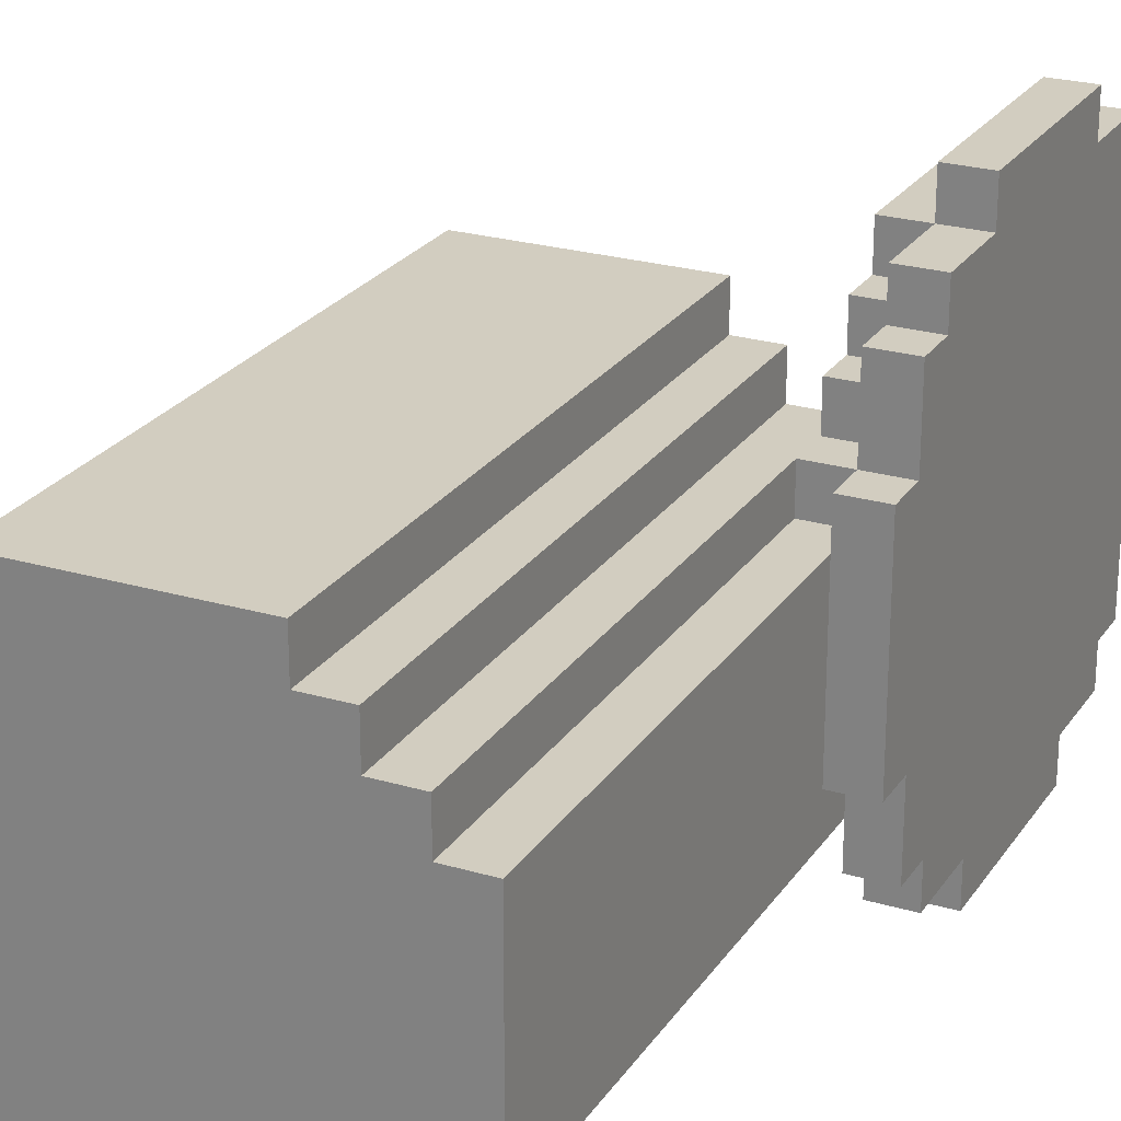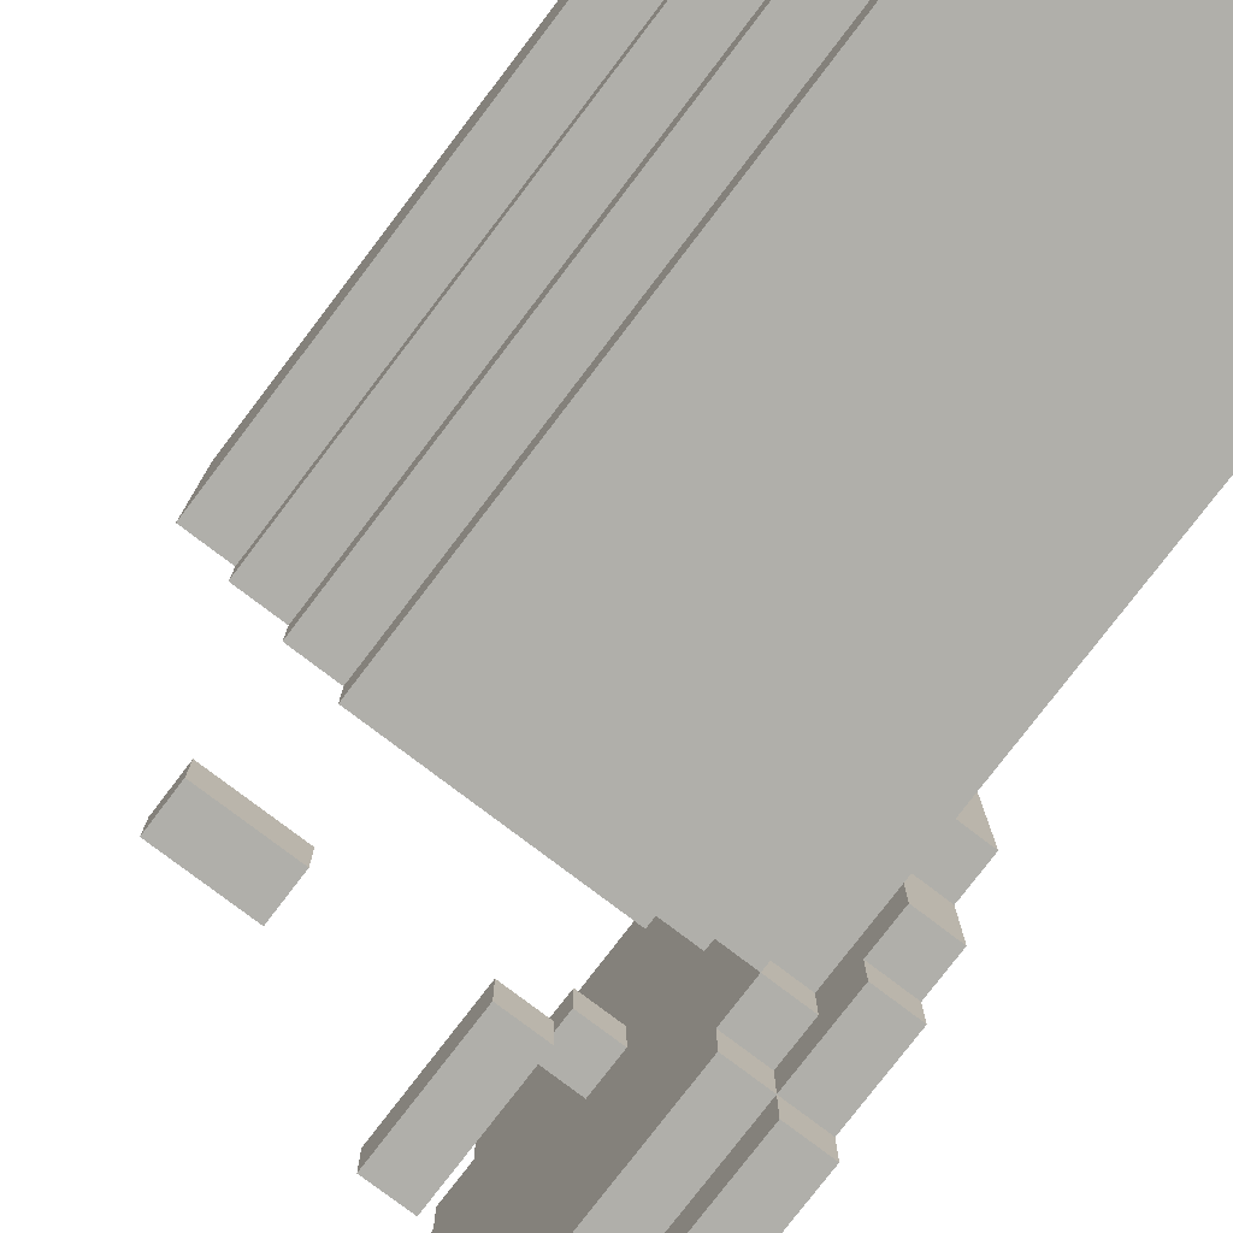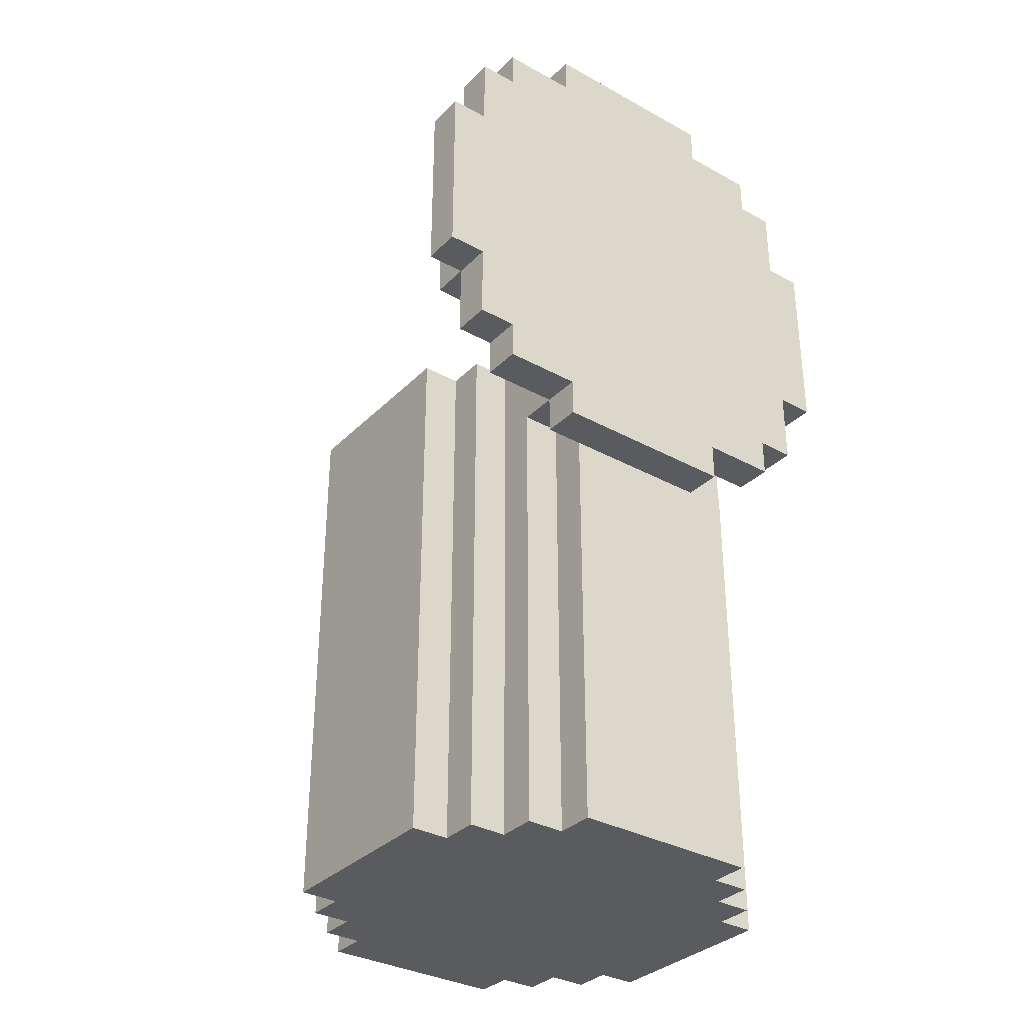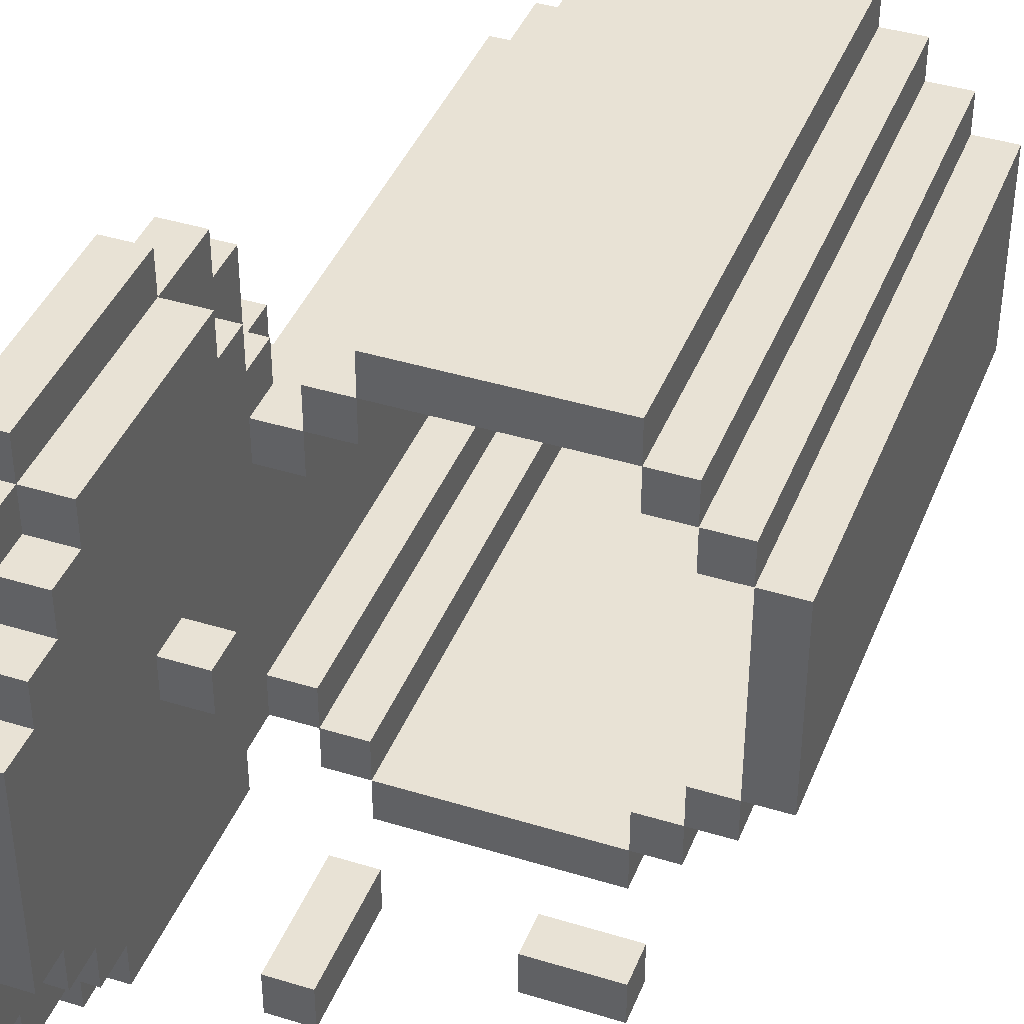
<metadata>
{"format":"obj","ext":"obj","renderer":"f3d","projection":"perspective","resolution":1024,"background":"white","views":[{"elev":24.4,"azim":-154.2,"up":"+Y"},{"elev":-78.0,"azim":142.7,"up":"+Y"},{"elev":-33.5,"azim":-127.0,"up":"+Z"},{"elev":40.8,"azim":20.6,"up":"+Y"}]}
</metadata>
<code>
g fallenbinonthegroundwall
v -20 0 -0
v -20 0 -5
v -20 1 2
v -20 1 -0
v -20 1 -5
v -20 1 -7
v -20 2 3
v -20 2 2
v -20 2 -7
v -20 2 -8
v -20 4 4
v -20 4 3
v -20 4 -8
v -20 4 -9
v -20 9 4
v -20 9 3
v -20 9 -8
v -20 9 -9
v -20 11 3
v -20 11 2
v -20 11 -7
v -20 11 -8
v -20 12 2
v -20 12 -0
v -20 12 -5
v -20 12 -7
v -20 13 -0
v -20 13 -5
v -19 3 -8
v -19 3 -20
v -19 4 -8
v -19 4 -9
v -19 8 -9
v -19 8 -20
v -18 2 -6
v -18 2 -20
v -18 3 -6
v -18 3 -20
v -18 8 -8
v -18 8 -20
v -18 9 -8
v -18 9 -20
v -17 1 -6
v -17 1 -20
v -17 2 -6
v -17 2 -20
v -17 9 -6
v -17 9 -20
v -17 10 -6
v -17 10 -20
v -16 0 -1
v -16 0 -2
v -16 0 -4
v -16 0 -6
v -16 0 -20
v -16 1 -1
v -16 1 -2
v -16 1 -4
v -16 1 -6
v -16 1 -20
v -16 10 -6
v -16 10 -20
v -16 11 -6
v -16 11 -20
v -12 0 -3
v -12 0 -4
v -12 1 -3
v -12 1 -4
v -11 1 -6
v -11 1 -19
v -11 2 -6
v -11 2 -19
v -11 9 -6
v -11 9 -19
v -11 10 -6
v -11 10 -19
v -10 2 -6
v -10 2 -19
v -10 3 -6
v -10 3 -19
v -10 8 -6
v -10 8 -19
v -10 9 -6
v -10 9 -19
v -9 3 -6
v -9 3 -19
v -9 8 -6
v -9 8 -19
v -19 0 -0
v -19 0 -5
v -19 1 2
v -19 1 -0
v -19 1 -5
v -19 1 -7
v -19 2 3
v -19 2 2
v -19 2 1
v -19 2 -0
v -19 2 -5
v -19 2 -6
v -19 2 -7
v -19 2 -8
v -19 3 2
v -19 3 1
v -19 3 -6
v -19 3 -8
v -19 4 4
v -19 4 3
v -19 4 2
v -19 8 -8
v -19 8 -9
v -19 9 4
v -19 9 3
v -19 9 2
v -19 9 -7
v -19 9 -8
v -19 9 -9
v -19 10 2
v -19 10 1
v -19 10 -6
v -19 10 -7
v -19 11 3
v -19 11 2
v -19 11 1
v -19 11 -0
v -19 11 -5
v -19 11 -6
v -19 11 -7
v -19 11 -8
v -19 12 2
v -19 12 -0
v -19 12 -5
v -19 12 -7
v -19 13 -0
v -19 13 -5
v -18 1 -0
v -18 1 -5
v -18 2 1
v -18 2 -0
v -18 2 -5
v -18 2 -6
v -18 3 2
v -18 3 1
v -18 3 -6
v -18 3 -19
v -18 4 3
v -18 4 2
v -18 6 -2
v -18 6 -3
v -18 7 -2
v -18 7 -3
v -18 8 -6
v -18 8 -19
v -18 9 3
v -18 9 2
v -18 9 -6
v -18 9 -7
v -18 10 2
v -18 10 1
v -18 10 -6
v -18 10 -7
v -18 11 1
v -18 11 -0
v -18 11 -5
v -18 11 -6
v -18 12 -0
v -18 12 -5
v -17 2 -6
v -17 2 -19
v -17 3 -6
v -17 3 -19
v -17 6 -2
v -17 6 -3
v -17 7 -2
v -17 7 -3
v -17 8 -6
v -17 8 -19
v -17 9 -6
v -17 9 -19
v -16 1 -6
v -16 1 -19
v -16 2 -6
v -16 2 -19
v -16 9 -6
v -16 9 -19
v -16 10 -6
v -16 10 -19
v -15 0 -1
v -15 0 -2
v -15 0 -4
v -15 1 -1
v -15 1 -2
v -15 1 -4
v -11 0 -6
v -11 0 -20
v -11 1 -6
v -11 1 -20
v -11 10 -6
v -11 10 -20
v -11 11 -6
v -11 11 -20
v -10 0 -3
v -10 0 -4
v -10 1 -3
v -10 1 -4
v -10 1 -6
v -10 1 -20
v -10 2 -6
v -10 2 -20
v -10 9 -6
v -10 9 -20
v -10 10 -6
v -10 10 -20
v -9 2 -6
v -9 2 -20
v -9 3 -6
v -9 3 -20
v -9 8 -6
v -9 8 -20
v -9 9 -6
v -9 9 -20
v -8 3 -6
v -8 3 -20
v -8 8 -6
v -8 8 -20
v -20 4 4
v -20 9 4
v -19 4 4
v -19 9 4
v -20 2 3
v -20 4 3
v -20 9 3
v -20 11 3
v -19 2 3
v -19 4 3
v -19 9 3
v -19 11 3
v -18 4 3
v -18 9 3
v -20 1 2
v -20 2 2
v -20 11 2
v -20 12 2
v -19 1 2
v -19 2 2
v -19 3 2
v -19 4 2
v -19 9 2
v -19 10 2
v -19 11 2
v -19 12 2
v -18 3 2
v -18 4 2
v -18 9 2
v -18 10 2
v -19 2 1
v -19 3 1
v -19 10 1
v -19 11 1
v -18 2 1
v -18 3 1
v -18 10 1
v -18 11 1
v -20 0 -0
v -20 1 -0
v -20 12 -0
v -20 13 -0
v -19 0 -0
v -19 1 -0
v -19 2 -0
v -19 11 -0
v -19 12 -0
v -19 13 -0
v -18 1 -0
v -18 2 -0
v -18 11 -0
v -18 12 -0
v -16 0 -1
v -16 1 -1
v -15 0 -1
v -15 1 -1
v -18 6 -2
v -18 7 -2
v -17 6 -2
v -17 7 -2
v -12 0 -3
v -12 1 -3
v -10 0 -3
v -10 1 -3
v -18 2 -6
v -18 3 -6
v -18 8 -6
v -18 9 -6
v -17 1 -6
v -17 2 -6
v -17 3 -6
v -17 8 -6
v -17 9 -6
v -17 10 -6
v -16 0 -6
v -16 1 -6
v -16 2 -6
v -16 9 -6
v -16 10 -6
v -16 11 -6
v -11 0 -6
v -11 1 -6
v -11 2 -6
v -11 9 -6
v -11 10 -6
v -11 11 -6
v -10 1 -6
v -10 2 -6
v -10 3 -6
v -10 8 -6
v -10 9 -6
v -10 10 -6
v -9 2 -6
v -9 3 -6
v -9 8 -6
v -9 9 -6
v -8 3 -6
v -8 8 -6
v -18 3 -19
v -18 8 -19
v -17 2 -19
v -17 3 -19
v -17 8 -19
v -17 9 -19
v -16 1 -19
v -16 2 -19
v -16 9 -19
v -16 10 -19
v -11 1 -19
v -11 2 -19
v -11 9 -19
v -11 10 -19
v -10 2 -19
v -10 3 -19
v -10 8 -19
v -10 9 -19
v -9 3 -19
v -9 8 -19
v -18 6 -3
v -18 7 -3
v -17 6 -3
v -17 7 -3
v -16 0 -4
v -16 1 -4
v -15 0 -4
v -15 1 -4
v -12 0 -4
v -12 1 -4
v -10 0 -4
v -10 1 -4
v -20 0 -5
v -20 1 -5
v -20 12 -5
v -20 13 -5
v -19 0 -5
v -19 1 -5
v -19 2 -5
v -19 11 -5
v -19 12 -5
v -19 13 -5
v -18 1 -5
v -18 2 -5
v -18 11 -5
v -18 12 -5
v -19 2 -6
v -19 3 -6
v -19 10 -6
v -19 11 -6
v -18 2 -6
v -18 3 -6
v -18 10 -6
v -18 11 -6
v -20 1 -7
v -20 2 -7
v -20 11 -7
v -20 12 -7
v -19 1 -7
v -19 2 -7
v -19 9 -7
v -19 10 -7
v -19 11 -7
v -19 12 -7
v -18 9 -7
v -18 10 -7
v -20 2 -8
v -20 4 -8
v -20 9 -8
v -20 11 -8
v -19 2 -8
v -19 3 -8
v -19 4 -8
v -19 8 -8
v -19 9 -8
v -19 11 -8
v -18 8 -8
v -18 9 -8
v -20 4 -9
v -20 9 -9
v -19 4 -9
v -19 8 -9
v -19 9 -9
v -19 3 -20
v -19 8 -20
v -18 2 -20
v -18 3 -20
v -18 8 -20
v -18 9 -20
v -17 1 -20
v -17 2 -20
v -17 9 -20
v -17 10 -20
v -16 0 -20
v -16 1 -20
v -16 10 -20
v -16 11 -20
v -11 0 -20
v -11 1 -20
v -11 10 -20
v -11 11 -20
v -10 1 -20
v -10 2 -20
v -10 9 -20
v -10 10 -20
v -9 2 -20
v -9 3 -20
v -9 8 -20
v -9 9 -20
v -8 3 -20
v -8 8 -20
v -20 0 -0
v -19 0 -0
v -16 0 -1
v -15 0 -1
v -16 0 -2
v -15 0 -2
v -12 0 -3
v -10 0 -3
v -16 0 -4
v -15 0 -4
v -12 0 -4
v -10 0 -4
v -20 0 -5
v -19 0 -5
v -16 0 -6
v -11 0 -6
v -16 0 -20
v -11 0 -20
v -20 1 2
v -19 1 2
v -20 1 -0
v -19 1 -0
v -18 1 -0
v -20 1 -5
v -19 1 -5
v -18 1 -5
v -17 1 -6
v -16 1 -6
v -11 1 -6
v -10 1 -6
v -20 1 -7
v -19 1 -7
v -17 1 -20
v -16 1 -20
v -11 1 -20
v -10 1 -20
v -20 2 3
v -19 2 3
v -20 2 2
v -19 2 2
v -19 2 1
v -18 2 1
v -19 2 -0
v -18 2 -0
v -19 2 -5
v -18 2 -5
v -19 2 -6
v -18 2 -6
v -17 2 -6
v -10 2 -6
v -9 2 -6
v -20 2 -7
v -19 2 -7
v -20 2 -8
v -19 2 -8
v -18 2 -20
v -17 2 -20
v -10 2 -20
v -9 2 -20
v -19 3 2
v -18 3 2
v -19 3 1
v -18 3 1
v -19 3 -6
v -18 3 -6
v -9 3 -6
v -8 3 -6
v -19 3 -8
v -19 3 -20
v -18 3 -20
v -9 3 -20
v -8 3 -20
v -20 4 4
v -19 4 4
v -20 4 3
v -19 4 3
v -18 4 3
v -19 4 2
v -18 4 2
v -20 4 -8
v -19 4 -8
v -20 4 -9
v -19 4 -9
v -18 6 -2
v -17 6 -2
v -18 6 -3
v -17 6 -3
v -18 8 -6
v -17 8 -6
v -10 8 -6
v -9 8 -6
v -18 8 -19
v -17 8 -19
v -10 8 -19
v -9 8 -19
v -17 9 -6
v -16 9 -6
v -11 9 -6
v -10 9 -6
v -17 9 -19
v -16 9 -19
v -11 9 -19
v -10 9 -19
v -16 10 -6
v -11 10 -6
v -16 10 -19
v -11 10 -19
v -16 1 -1
v -15 1 -1
v -16 1 -2
v -15 1 -2
v -12 1 -3
v -10 1 -3
v -16 1 -4
v -15 1 -4
v -12 1 -4
v -10 1 -4
v -16 1 -6
v -11 1 -6
v -16 1 -19
v -11 1 -19
v -17 2 -6
v -16 2 -6
v -11 2 -6
v -10 2 -6
v -17 2 -19
v -16 2 -19
v -11 2 -19
v -10 2 -19
v -18 3 -6
v -17 3 -6
v -10 3 -6
v -9 3 -6
v -18 3 -19
v -17 3 -19
v -10 3 -19
v -9 3 -19
v -18 7 -2
v -17 7 -2
v -18 7 -3
v -17 7 -3
v -9 8 -6
v -8 8 -6
v -19 8 -8
v -18 8 -8
v -19 8 -9
v -19 8 -20
v -18 8 -20
v -9 8 -20
v -8 8 -20
v -20 9 4
v -19 9 4
v -20 9 3
v -19 9 3
v -18 9 3
v -19 9 2
v -18 9 2
v -18 9 -6
v -17 9 -6
v -10 9 -6
v -9 9 -6
v -19 9 -7
v -18 9 -7
v -20 9 -8
v -19 9 -8
v -18 9 -8
v -20 9 -9
v -19 9 -9
v -18 9 -20
v -17 9 -20
v -10 9 -20
v -9 9 -20
v -19 10 2
v -18 10 2
v -19 10 1
v -18 10 1
v -19 10 -6
v -18 10 -6
v -17 10 -6
v -16 10 -6
v -11 10 -6
v -10 10 -6
v -19 10 -7
v -18 10 -7
v -17 10 -20
v -16 10 -20
v -11 10 -20
v -10 10 -20
v -20 11 3
v -19 11 3
v -20 11 2
v -19 11 2
v -19 11 1
v -18 11 1
v -19 11 -0
v -18 11 -0
v -19 11 -5
v -18 11 -5
v -19 11 -6
v -18 11 -6
v -16 11 -6
v -11 11 -6
v -20 11 -7
v -19 11 -7
v -20 11 -8
v -19 11 -8
v -16 11 -20
v -11 11 -20
v -20 12 2
v -19 12 2
v -20 12 -0
v -19 12 -0
v -18 12 -0
v -20 12 -5
v -19 12 -5
v -18 12 -5
v -20 12 -7
v -19 12 -7
v -20 13 -0
v -19 13 -0
v -20 13 -5
v -19 13 -5
f 4 2 1
f 5 2 4
f 8 4 3
f 8 6 5
f 8 5 4
f 9 6 8
f 12 8 7
f 12 10 9
f 12 9 8
f 13 10 12
f 15 12 11
f 15 14 13
f 15 13 12
f 16 14 15
f 17 14 16
f 18 14 17
f 19 17 16
f 20 17 19
f 21 17 20
f 22 17 21
f 23 21 20
f 24 21 23
f 25 21 24
f 26 21 25
f 27 25 24
f 28 25 27
f 31 30 29
f 32 30 31
f 33 30 32
f 34 30 33
f 37 36 35
f 38 36 37
f 41 40 39
f 42 40 41
f 45 44 43
f 46 44 45
f 49 48 47
f 50 48 49
f 56 52 51
f 57 53 52
f 57 52 56
f 58 53 57
f 59 55 54
f 60 55 59
f 63 62 61
f 64 62 63
f 67 66 65
f 68 66 67
f 71 70 69
f 72 70 71
f 75 74 73
f 76 74 75
f 79 78 77
f 80 78 79
f 83 82 81
f 84 82 83
f 87 86 85
f 88 86 87
f 89 90 92
f 92 90 93
f 91 92 96
f 96 92 97
f 97 92 98
f 93 94 99
f 99 94 100
f 100 94 101
f 95 96 103
f 96 97 103
f 103 97 104
f 101 102 105
f 100 101 105
f 105 102 106
f 95 103 108
f 108 103 109
f 107 108 112
f 112 108 113
f 110 111 116
f 116 111 117
f 113 114 118
f 115 116 121
f 118 119 122
f 113 118 122
f 122 119 123
f 123 119 124
f 120 121 127
f 121 116 128
f 127 121 128
f 128 116 129
f 124 125 130
f 123 124 130
f 130 125 131
f 126 127 132
f 127 128 132
f 132 128 133
f 131 132 134
f 134 132 135
f 136 137 139
f 139 137 140
f 138 139 143
f 140 141 143
f 139 140 143
f 143 141 144
f 142 143 147
f 144 145 147
f 143 144 147
f 147 145 148
f 146 147 148
f 148 145 149
f 146 148 150
f 149 145 151
f 151 145 152
f 150 151 152
f 152 145 153
f 146 150 154
f 150 152 154
f 154 152 155
f 155 152 156
f 156 157 158
f 155 156 158
f 158 157 159
f 159 157 160
f 160 157 161
f 159 160 162
f 162 160 163
f 163 160 164
f 164 160 165
f 163 164 166
f 166 164 167
f 168 169 170
f 170 169 171
f 172 173 174
f 174 173 175
f 176 177 178
f 178 177 179
f 180 181 182
f 182 181 183
f 184 185 186
f 186 185 187
f 188 189 191
f 189 190 192
f 191 189 192
f 192 190 193
f 194 195 196
f 196 195 197
f 198 199 200
f 200 199 201
f 202 203 204
f 204 203 205
f 206 207 208
f 208 207 209
f 210 211 212
f 212 211 213
f 214 215 216
f 216 215 217
f 218 219 220
f 220 219 221
f 222 223 224
f 224 223 225
f 228 227 226
f 229 227 228
f 234 231 230
f 235 231 234
f 236 233 232
f 237 233 236
f 238 236 235
f 239 236 238
f 244 241 240
f 245 241 244
f 250 243 242
f 251 243 250
f 252 247 246
f 253 247 252
f 254 249 248
f 255 249 254
f 260 257 256
f 261 257 260
f 262 259 258
f 263 259 262
f 268 265 264
f 269 265 268
f 272 267 266
f 273 267 272
f 274 270 269
f 275 270 274
f 276 272 271
f 277 272 276
f 280 279 278
f 281 279 280
f 284 283 282
f 285 283 284
f 288 287 286
f 289 287 288
f 295 291 290
f 296 291 295
f 297 293 292
f 298 293 297
f 301 295 294
f 302 295 301
f 303 299 298
f 304 299 303
f 306 301 300
f 307 301 306
f 310 305 304
f 311 305 310
f 312 308 307
f 313 308 312
f 316 310 309
f 317 310 316
f 318 314 313
f 319 314 318
f 320 316 315
f 321 316 320
f 322 320 319
f 323 320 322
f 327 325 324
f 328 325 327
f 331 327 326
f 331 329 328
f 331 328 327
f 332 329 331
f 334 331 330
f 334 333 332
f 334 332 331
f 335 333 334
f 336 333 335
f 337 333 336
f 338 336 335
f 339 336 338
f 340 336 339
f 341 336 340
f 342 340 339
f 343 340 342
f 344 345 346
f 346 345 347
f 348 349 350
f 350 349 351
f 352 353 354
f 354 353 355
f 356 357 360
f 360 357 361
f 358 359 364
f 364 359 365
f 361 362 366
f 366 362 367
f 363 364 368
f 368 364 369
f 370 371 374
f 374 371 375
f 372 373 376
f 376 373 377
f 378 379 382
f 382 379 383
f 380 381 386
f 386 381 387
f 384 385 388
f 388 385 389
f 390 391 394
f 394 391 395
f 395 391 396
f 392 393 398
f 398 393 399
f 397 398 400
f 400 398 401
f 402 403 404
f 404 403 405
f 405 403 406
f 407 408 410
f 410 408 411
f 409 410 414
f 411 412 414
f 410 411 414
f 414 412 415
f 413 414 418
f 415 416 418
f 414 415 418
f 418 416 419
f 417 418 421
f 419 420 421
f 418 419 421
f 421 420 422
f 422 420 423
f 423 420 424
f 422 423 425
f 425 423 426
f 426 423 427
f 427 423 428
f 426 427 429
f 429 427 430
f 430 427 431
f 431 427 432
f 430 431 433
f 433 431 434
f 439 438 437
f 440 438 439
f 443 440 439
f 444 440 443
f 445 442 441
f 446 442 445
f 447 436 435
f 448 436 447
f 451 450 449
f 452 450 451
f 455 454 453
f 456 454 455
f 459 457 456
f 460 457 459
f 465 459 458
f 466 459 465
f 467 462 461
f 468 462 467
f 469 464 463
f 470 464 469
f 473 472 471
f 474 472 473
f 477 476 475
f 478 476 477
f 481 480 479
f 482 480 481
f 488 487 486
f 489 487 488
f 490 483 482
f 491 483 490
f 492 485 484
f 493 485 492
f 496 495 494
f 497 495 496
f 502 499 498
f 503 499 502
f 504 499 503
f 505 501 500
f 506 501 505
f 509 508 507
f 510 508 509
f 512 511 510
f 513 511 512
f 516 515 514
f 517 515 516
f 520 519 518
f 521 519 520
f 526 523 522
f 527 523 526
f 528 525 524
f 529 525 528
f 534 531 530
f 535 531 534
f 536 533 532
f 537 533 536
f 540 539 538
f 541 539 540
f 542 543 544
f 544 543 545
f 544 545 548
f 548 545 549
f 546 547 550
f 550 547 551
f 552 553 554
f 554 553 555
f 556 557 560
f 560 557 561
f 558 559 562
f 562 559 563
f 564 565 568
f 568 565 569
f 566 567 570
f 570 567 571
f 572 573 574
f 574 573 575
f 578 579 580
f 580 579 581
f 581 579 582
f 576 577 583
f 583 577 584
f 585 586 587
f 587 586 588
f 588 589 590
f 590 589 591
f 592 593 597
f 596 597 599
f 597 593 600
f 599 597 600
f 598 599 601
f 601 599 602
f 600 593 603
f 603 593 604
f 594 595 605
f 605 595 606
f 607 608 609
f 609 608 610
f 611 612 617
f 617 612 618
f 613 614 619
f 619 614 620
f 615 616 621
f 621 616 622
f 623 624 625
f 625 624 626
f 627 628 629
f 629 628 630
f 631 632 633
f 633 632 634
f 637 638 639
f 639 638 640
f 635 636 641
f 641 636 642
f 643 644 645
f 645 644 646
f 646 647 649
f 649 647 650
f 648 649 651
f 651 649 652
f 653 654 655
f 655 654 656

</code>
